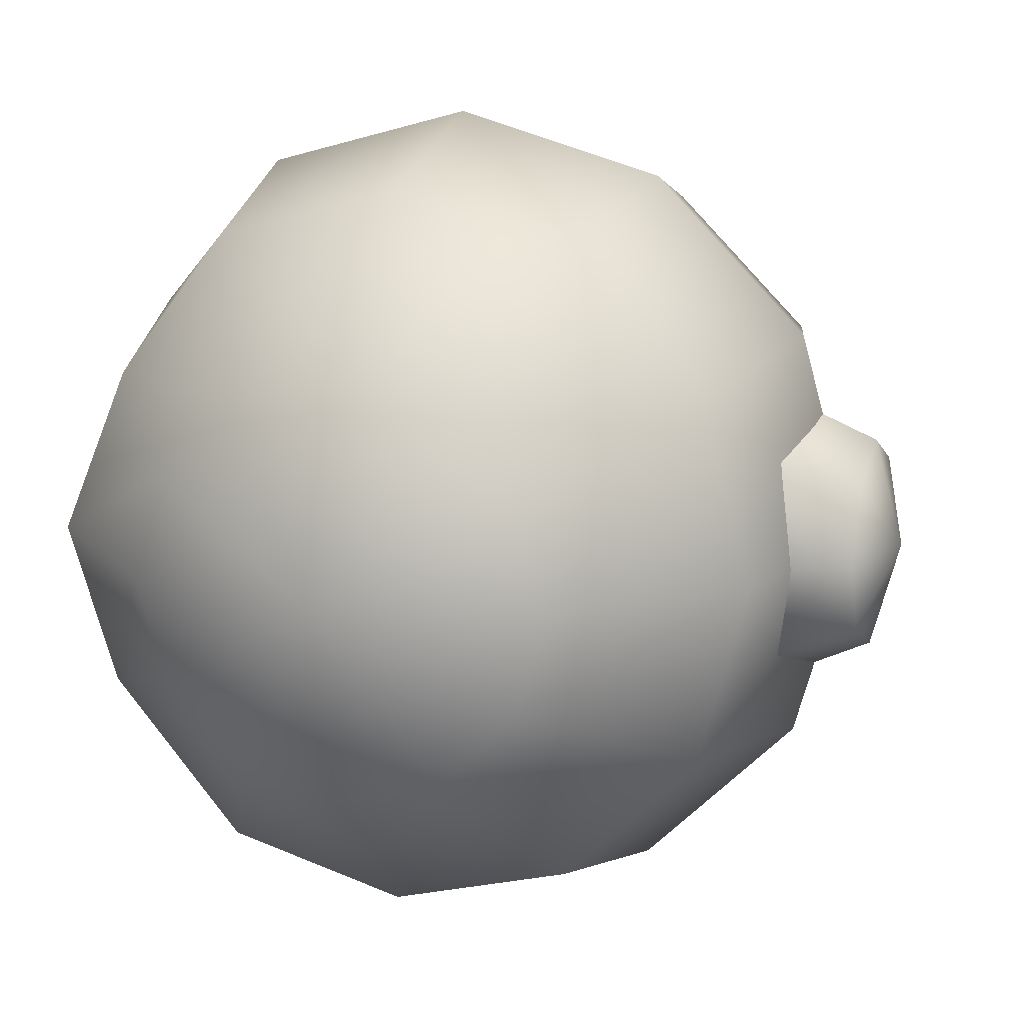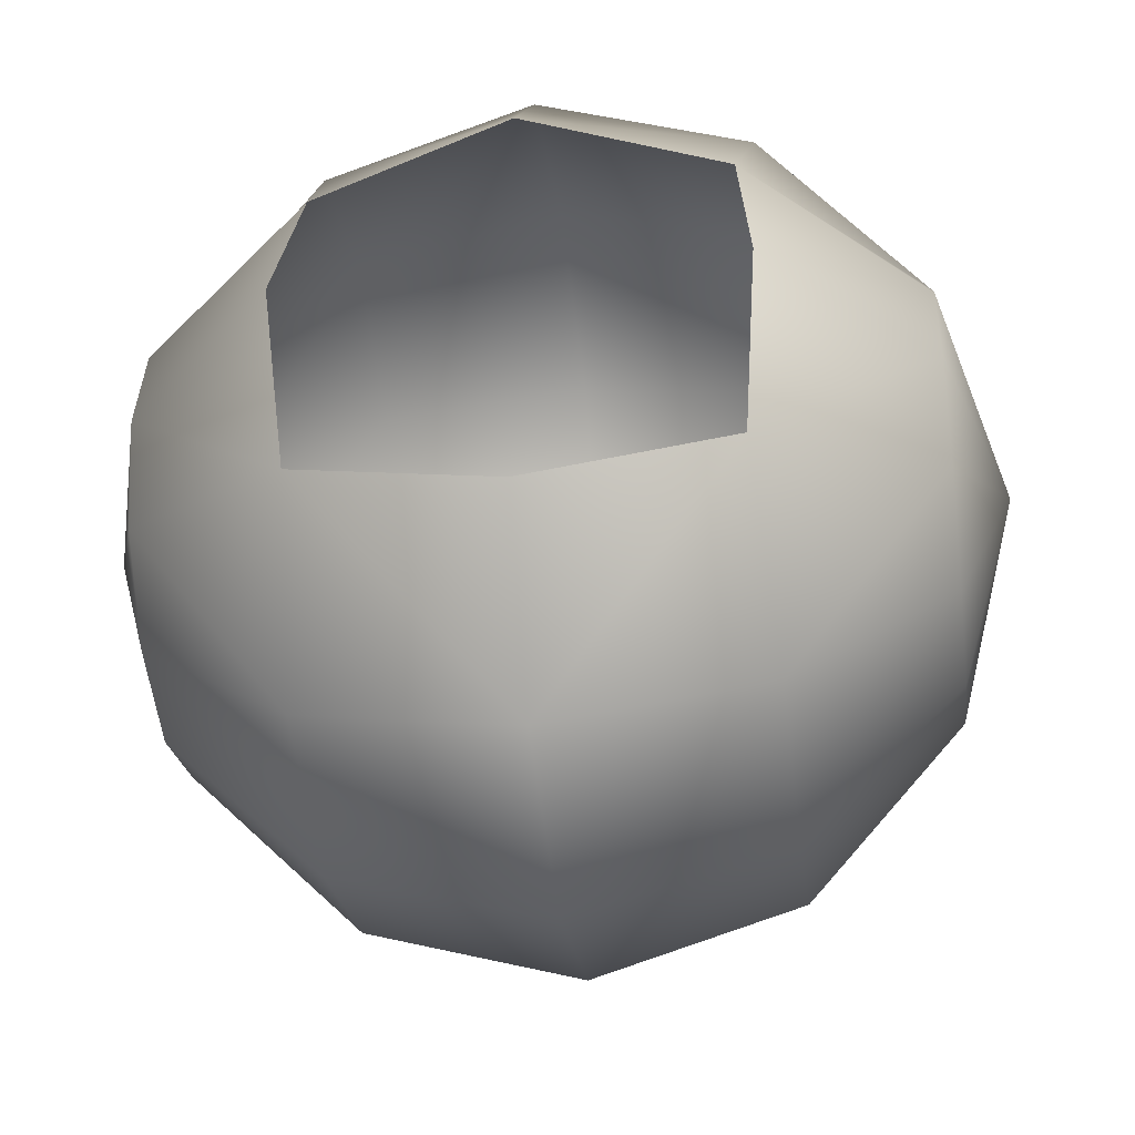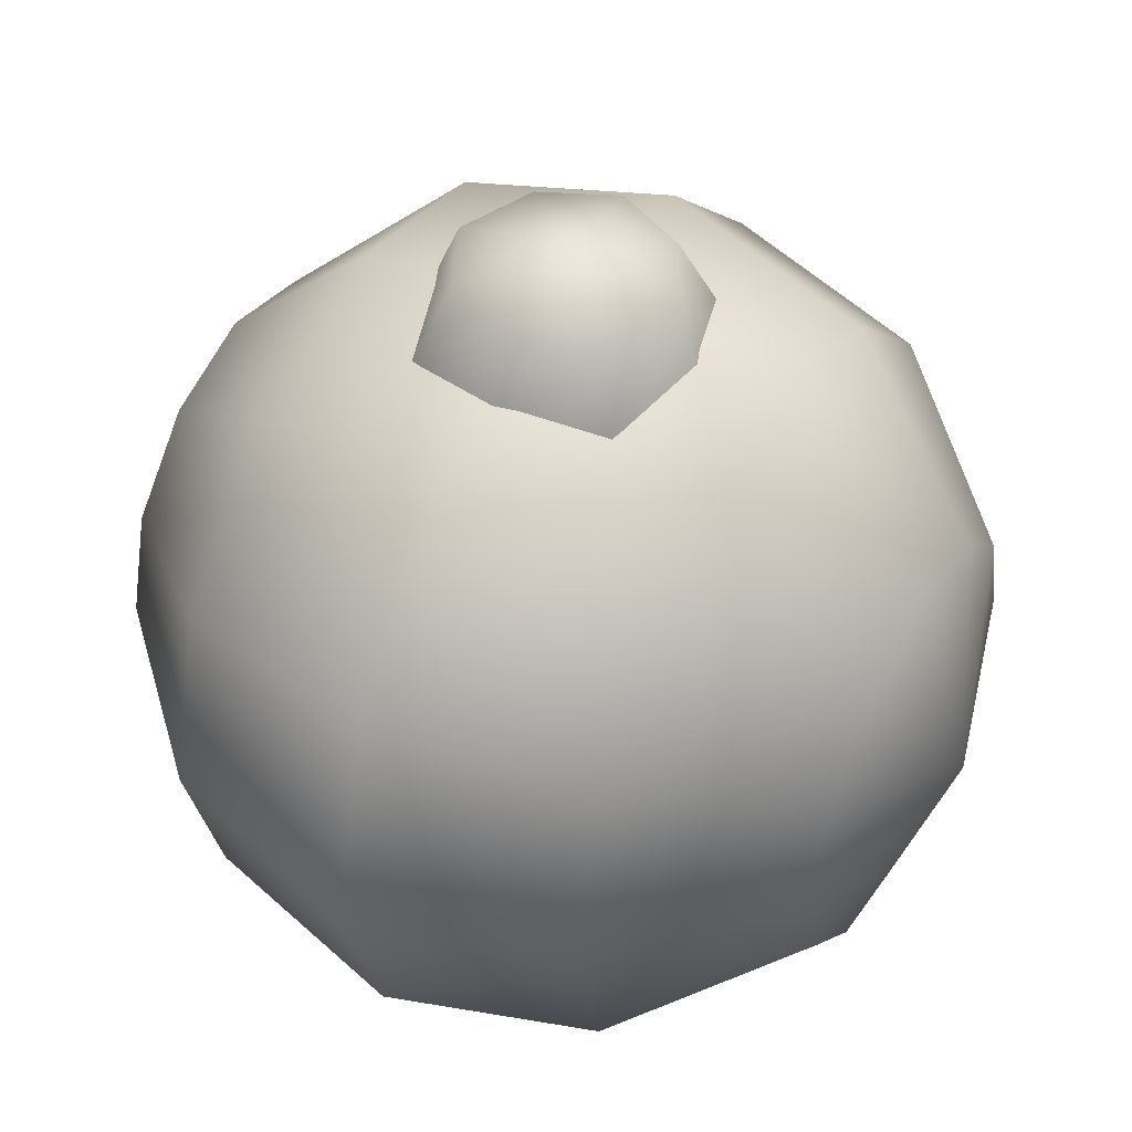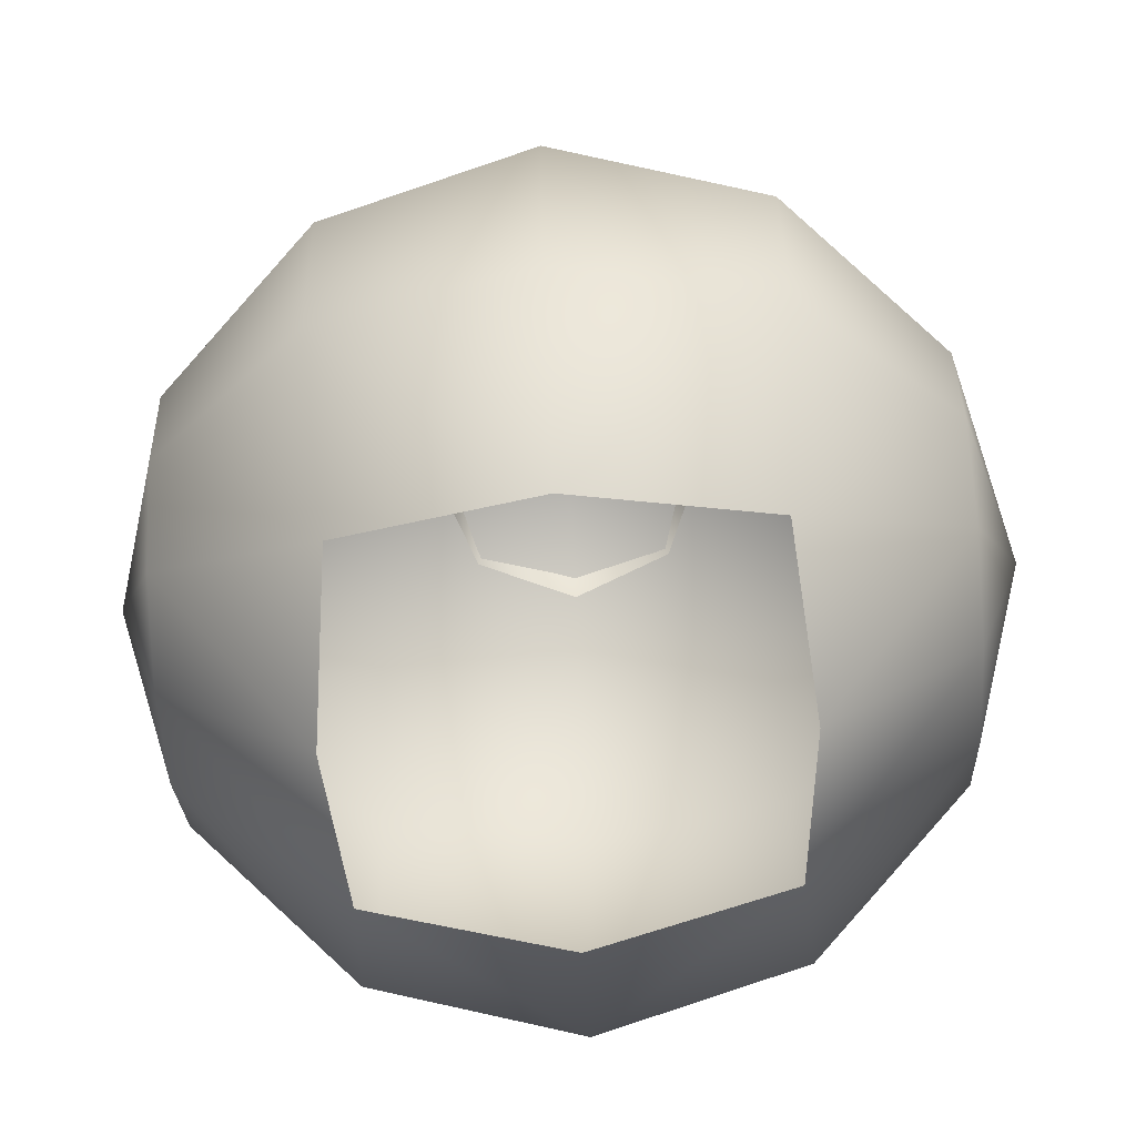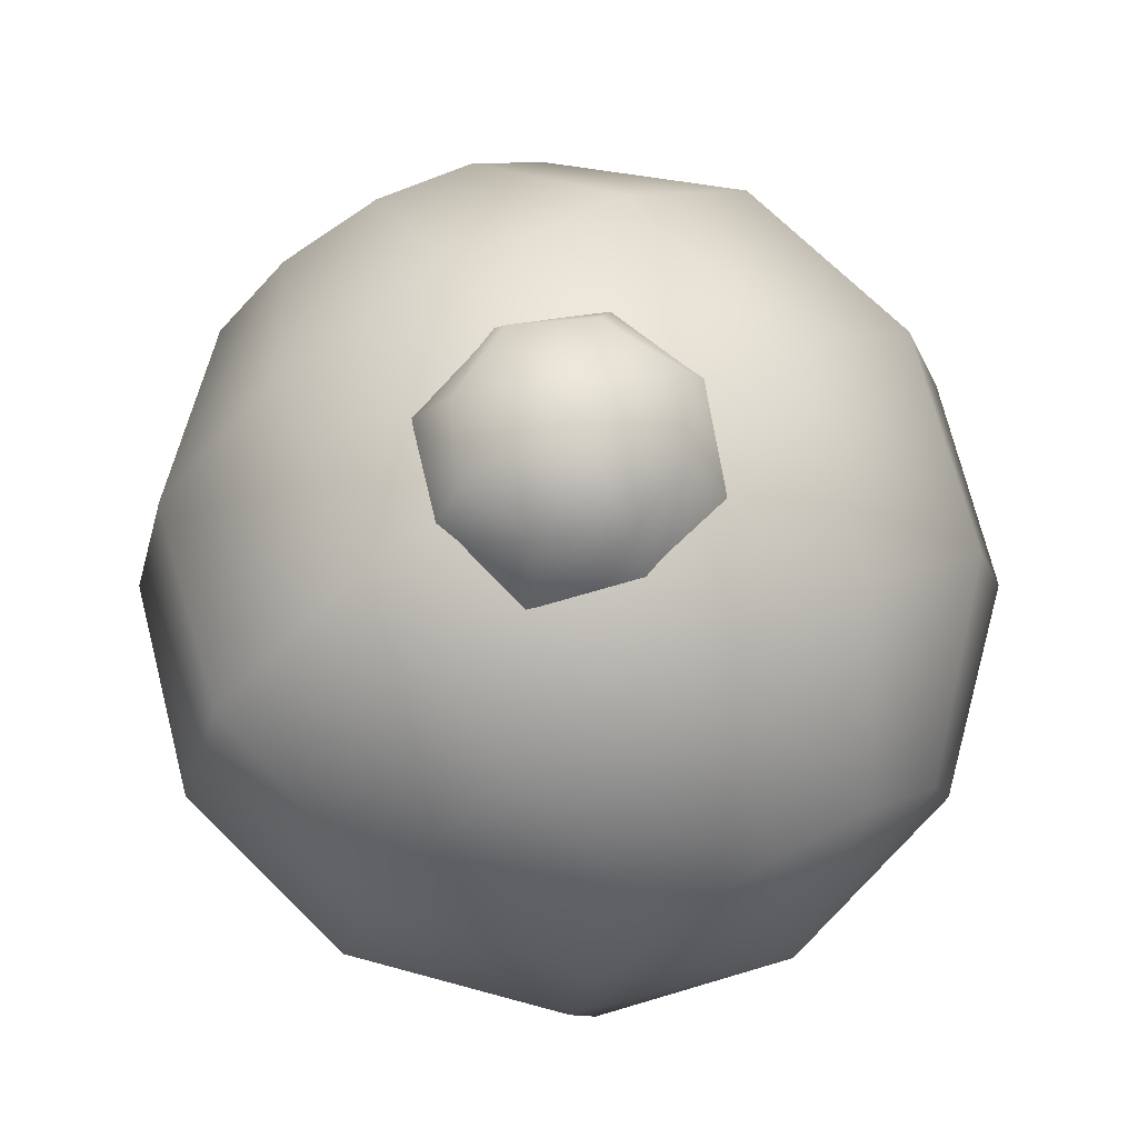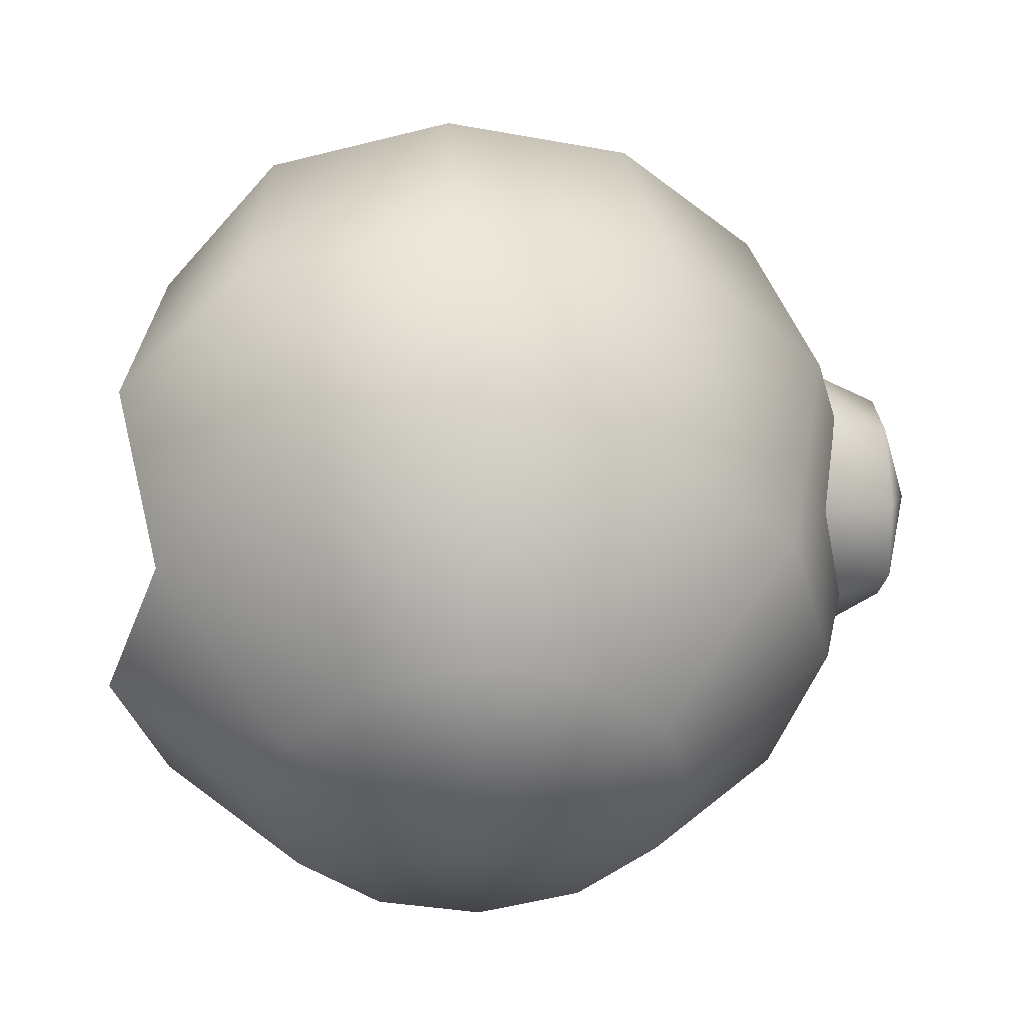
<metadata>
{"format":"obj","ext":"obj","renderer":"f3d","projection":"perspective","resolution":1024,"background":"white","views":[{"elev":14.2,"azim":108.8,"up":"+Z"},{"elev":-37.7,"azim":7.0,"up":"+Z"},{"elev":48.3,"azim":28.8,"up":"+Y"},{"elev":-69.9,"azim":3.3,"up":"+Y"},{"elev":72.4,"azim":60.1,"up":"+Y"},{"elev":49.5,"azim":87.0,"up":"+Z"}]}
</metadata>
<code>
v -43 65 -37
v -43 75 0
v 0 87 0
v 0 75 -43
v -43 65 -37
v 0 87 0
v -43 37 -65
v -43 65 -37
v 0 75 -43
v 0 43 -75
v -43 37 -65
v 0 75 -43
v -43 0 -75
v -43 37 -65
v 0 43 -75
v 0 0 -87
v -43 0 -75
v 0 43 -75
v -43 -37 -65
v -43 0 -75
v 0 0 -87
v 0 -43 -75
v -43 -37 -65
v 0 0 -87
v -40 -66 -34
v -43 -37 -65
v 0 -43 -75
v 0 -70 -43
v -40 -66 -34
v 0 -43 -75
v -43 -37 65
v -40 -62 34
v 0 -70 43
v 0 -43 75
v -43 -37 65
v 0 -70 43
v -43 0 75
v -43 -37 65
v 0 -43 75
v 0 0 87
v -43 0 75
v 0 -43 75
v -43 37 65
v -43 0 75
v 0 0 87
v 0 43 75
v -43 37 65
v 0 0 87
v -43 65 37
v -43 37 65
v 0 43 75
v 0 75 43
v -43 65 37
v 0 43 75
v -43 75 0
v -43 65 37
v 0 75 43
v 0 87 0
v -43 75 0
v 0 75 43
v -75 37 -21
v -75 43 0
v -43 75 0
v -43 65 -37
v -75 37 -21
v -43 75 0
v -75 21 -37
v -75 37 -21
v -43 65 -37
v -43 37 -65
v -75 21 -37
v -43 65 -37
v -75 0 -43
v -75 21 -37
v -43 37 -65
v -43 0 -75
v -75 0 -43
v -43 37 -65
v -75 -21 -37
v -75 0 -43
v -43 0 -75
v -43 -37 -65
v -75 -21 -37
v -43 0 -75
v -75 -37 -21
v -75 -21 -37
v -43 -37 -65
v -40 -66 -34
v -75 -37 -21
v -43 -37 -65
v -75 -43 0
v -75 -37 -21
v -40 -66 -34
v -43 -75 0
v -75 -43 0
v -40 -66 -34
v -75 -37 21
v -75 -43 0
v -43 -75 0
v -40 -62 34
v -75 -37 21
v -43 -75 0
v -75 -21 37
v -75 -37 21
v -40 -62 34
v -43 -37 65
v -75 -21 37
v -40 -62 34
v -75 0 43
v -75 -21 37
v -43 -37 65
v -43 0 75
v -75 0 43
v -43 -37 65
v -75 21 37
v -75 0 43
v -43 0 75
v -43 37 65
v -75 21 37
v -43 0 75
v -75 37 21
v -75 21 37
v -43 37 65
v -43 65 37
v -75 37 21
v -43 37 65
v -75 43 0
v -75 37 21
v -43 65 37
v -43 75 0
v -75 43 0
v -43 65 37
v -75 43 0
v -75 37 -21
v -87 0 0
v -75 37 -21
v -75 21 -37
v -87 0 0
v -75 21 -37
v -75 0 -43
v -87 0 0
v -75 0 -43
v -75 -21 -37
v -87 0 0
v -75 -21 -37
v -75 -37 -21
v -87 0 0
v -75 -37 -21
v -75 -43 0
v -87 0 0
v -75 -43 0
v -75 -37 21
v -87 0 0
v -75 -37 21
v -75 -21 37
v -87 0 0
v -75 -21 37
v -75 0 43
v -87 0 0
v -75 0 43
v -75 21 37
v -87 0 0
v -75 21 37
v -75 37 21
v -87 0 0
v -75 37 21
v -75 43 0
v -87 0 0
v 43 75 0
v 43 65 -37
v 0 87 0
v 43 65 -37
v 0 75 -43
v 0 87 0
v 43 65 -37
v 43 37 -65
v 0 75 -43
v 43 37 -65
v 0 43 -75
v 0 75 -43
v 43 37 -65
v 43 0 -75
v 0 43 -75
v 43 0 -75
v 0 0 -87
v 0 43 -75
v 43 0 -75
v 43 -37 -65
v 0 0 -87
v 43 -37 -65
v 0 -43 -75
v 0 0 -87
v 43 -37 -65
v 40 -66 -34
v 0 -43 -75
v 40 -66 -34
v 0 -70 -43
v 0 -43 -75
v 40 -62 34
v 43 -37 65
v 0 -70 43
v 43 -37 65
v 0 -43 75
v 0 -70 43
v 43 -37 65
v 43 0 75
v 0 -43 75
v 43 0 75
v 0 0 87
v 0 -43 75
v 43 0 75
v 43 37 65
v 0 0 87
v 43 37 65
v 0 43 75
v 0 0 87
v 43 37 65
v 43 65 37
v 0 43 75
v 43 65 37
v 0 75 43
v 0 43 75
v 43 65 37
v 43 75 0
v 0 75 43
v 43 75 0
v 0 87 0
v 0 75 43
v 75 43 0
v 75 37 -21
v 43 75 0
v 75 37 -21
v 43 65 -37
v 43 75 0
v 75 37 -21
v 75 21 -37
v 43 65 -37
v 75 21 -37
v 43 37 -65
v 43 65 -37
v 75 21 -37
v 75 0 -43
v 43 37 -65
v 75 0 -43
v 43 0 -75
v 43 37 -65
v 75 0 -43
v 75 -21 -37
v 43 0 -75
v 75 -21 -37
v 43 -37 -65
v 43 0 -75
v 75 -21 -37
v 75 -37 -21
v 43 -37 -65
v 75 -37 -21
v 40 -66 -34
v 43 -37 -65
v 75 -37 -21
v 75 -43 0
v 40 -66 -34
v 75 -43 0
v 43 -75 0
v 40 -66 -34
v 75 -43 0
v 75 -37 21
v 43 -75 0
v 75 -37 21
v 40 -62 34
v 43 -75 0
v 75 -37 21
v 75 -21 37
v 40 -62 34
v 75 -21 37
v 43 -37 65
v 40 -62 34
v 75 -21 37
v 75 0 43
v 43 -37 65
v 75 0 43
v 43 0 75
v 43 -37 65
v 75 0 43
v 75 21 37
v 43 0 75
v 75 21 37
v 43 37 65
v 43 0 75
v 75 21 37
v 75 37 21
v 43 37 65
v 75 37 21
v 43 65 37
v 43 37 65
v 75 37 21
v 75 43 0
v 43 65 37
v 75 43 0
v 43 75 0
v 43 65 37
v 75 37 -21
v 75 43 0
v 87 0 0
v 75 21 -37
v 75 37 -21
v 87 0 0
v 75 0 -43
v 75 21 -37
v 87 0 0
v 75 -21 -37
v 75 0 -43
v 87 0 0
v 75 -37 -21
v 75 -21 -37
v 87 0 0
v 75 -43 0
v 75 -37 -21
v 87 0 0
v 75 -37 21
v 75 -43 0
v 87 0 0
v 75 -21 37
v 75 -37 21
v 87 0 0
v 75 0 43
v 75 -21 37
v 87 0 0
v 75 21 37
v 75 0 43
v 87 0 0
v 75 37 21
v 75 21 37
v 87 0 0
v 75 43 0
v 75 37 21
v 87 0 0
v -15 91 15
v 0 91 22
v 0 97 0
v -22 91 0
v -15 91 15
v 0 97 0
v -15 91 -15
v -22 91 0
v 0 97 0
v 0 91 -22
v -15 91 -15
v 0 97 0
v 15 91 -15
v 0 91 -22
v 0 97 0
v 22 91 0
v 15 91 -15
v 0 97 0
v 15 91 15
v 22 91 0
v 0 97 0
v 0 91 22
v 15 91 15
v 0 97 0
v -21 74 21
v 0 74 29
v 0 91 22
v -15 91 15
v -21 74 21
v 0 91 22
v -29 74 0
v -21 74 21
v -15 91 15
v -22 91 0
v -29 74 0
v -15 91 15
v -21 74 -21
v -29 74 0
v -22 91 0
v -15 91 -15
v -21 74 -21
v -22 91 0
v 0 74 -30
v -21 74 -21
v -15 91 -15
v 0 91 -22
v 0 74 -30
v -15 91 -15
v 21 74 -21
v 0 74 -30
v 0 91 -22
v 15 91 -15
v 21 74 -21
v 0 91 -22
v 29 74 0
v 21 74 -21
v 15 91 -15
v 22 91 0
v 29 74 0
v 15 91 -15
v 21 74 21
v 29 74 0
v 22 91 0
v 15 91 15
v 21 74 21
v 22 91 0
v 0 74 29
v 21 74 21
v 15 91 15
v 0 91 22
v 0 74 29
v 15 91 15
f 1 2 3
f 4 5 6
f 7 8 9
f 10 11 12
f 13 14 15
f 16 17 18
f 19 20 21
f 22 23 24
f 25 26 27
f 28 29 30
f 31 32 33
f 34 35 36
f 37 38 39
f 40 41 42
f 43 44 45
f 46 47 48
f 49 50 51
f 52 53 54
f 55 56 57
f 58 59 60
f 61 62 63
f 64 65 66
f 67 68 69
f 70 71 72
f 73 74 75
f 76 77 78
f 79 80 81
f 82 83 84
f 85 86 87
f 88 89 90
f 91 92 93
f 94 95 96
f 97 98 99
f 100 101 102
f 103 104 105
f 106 107 108
f 109 110 111
f 112 113 114
f 115 116 117
f 118 119 120
f 121 122 123
f 124 125 126
f 127 128 129
f 130 131 132
f 133 134 135
f 136 137 138
f 139 140 141
f 142 143 144
f 145 146 147
f 148 149 150
f 151 152 153
f 154 155 156
f 157 158 159
f 160 161 162
f 163 164 165
f 166 167 168
f 169 170 171
f 172 173 174
f 175 176 177
f 178 179 180
f 181 182 183
f 184 185 186
f 187 188 189
f 190 191 192
f 193 194 195
f 196 197 198
f 199 200 201
f 202 203 204
f 205 206 207
f 208 209 210
f 211 212 213
f 214 215 216
f 217 218 219
f 220 221 222
f 223 224 225
f 226 227 228
f 229 230 231
f 232 233 234
f 235 236 237
f 238 239 240
f 241 242 243
f 244 245 246
f 247 248 249
f 250 251 252
f 253 254 255
f 256 257 258
f 259 260 261
f 262 263 264
f 265 266 267
f 268 269 270
f 271 272 273
f 274 275 276
f 277 278 279
f 280 281 282
f 283 284 285
f 286 287 288
f 289 290 291
f 292 293 294
f 295 296 297
f 298 299 300
f 301 302 303
f 304 305 306
f 307 308 309
f 310 311 312
f 313 314 315
f 316 317 318
f 319 320 321
f 322 323 324
f 325 326 327
f 328 329 330
f 331 332 333
f 334 335 336
f 337 338 339
f 340 341 342
f 343 344 345
f 346 347 348
f 349 350 351
f 352 353 354
f 355 356 357
f 358 359 360
f 361 362 363
f 364 365 366
f 367 368 369
f 370 371 372
f 373 374 375
f 376 377 378
f 379 380 381
f 382 383 384
f 385 386 387
f 388 389 390
f 391 392 393
f 394 395 396
f 397 398 399
f 400 401 402
f 403 404 405
f 406 407 408

</code>
